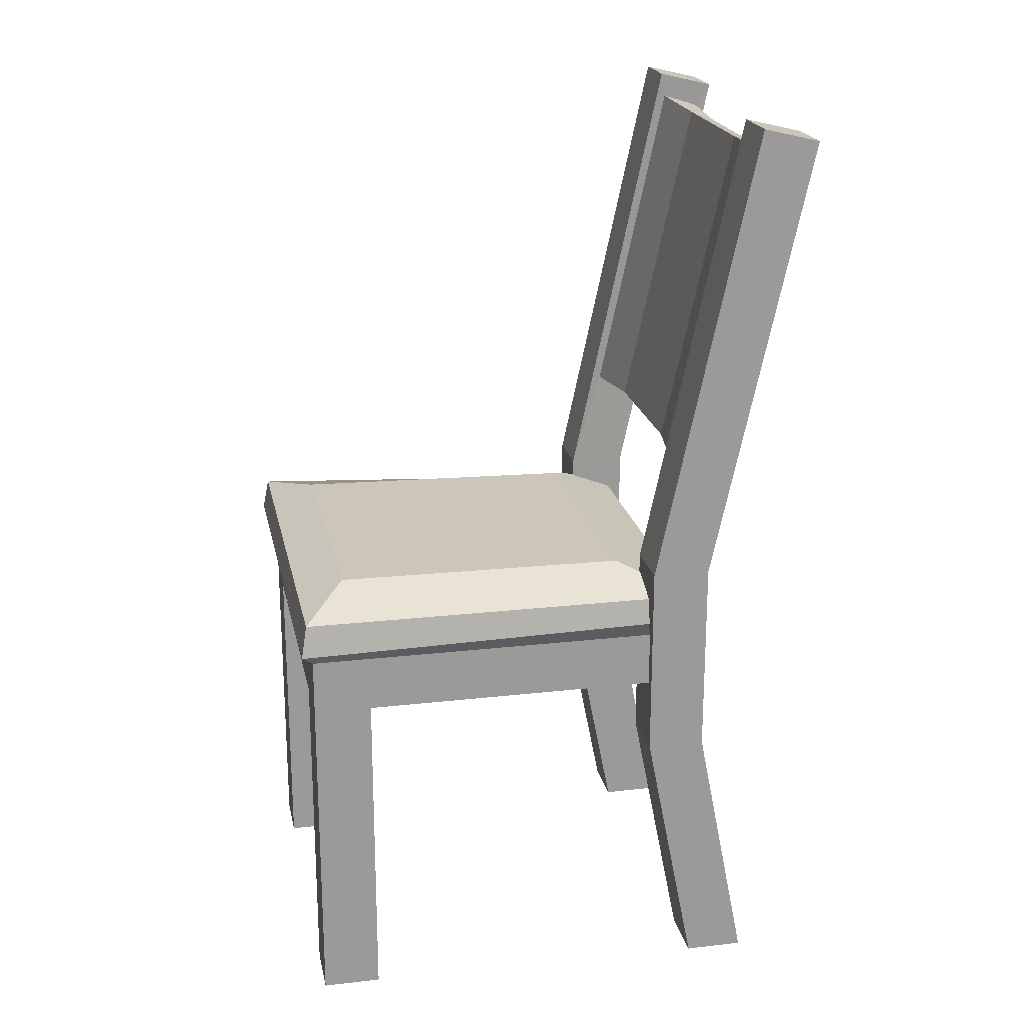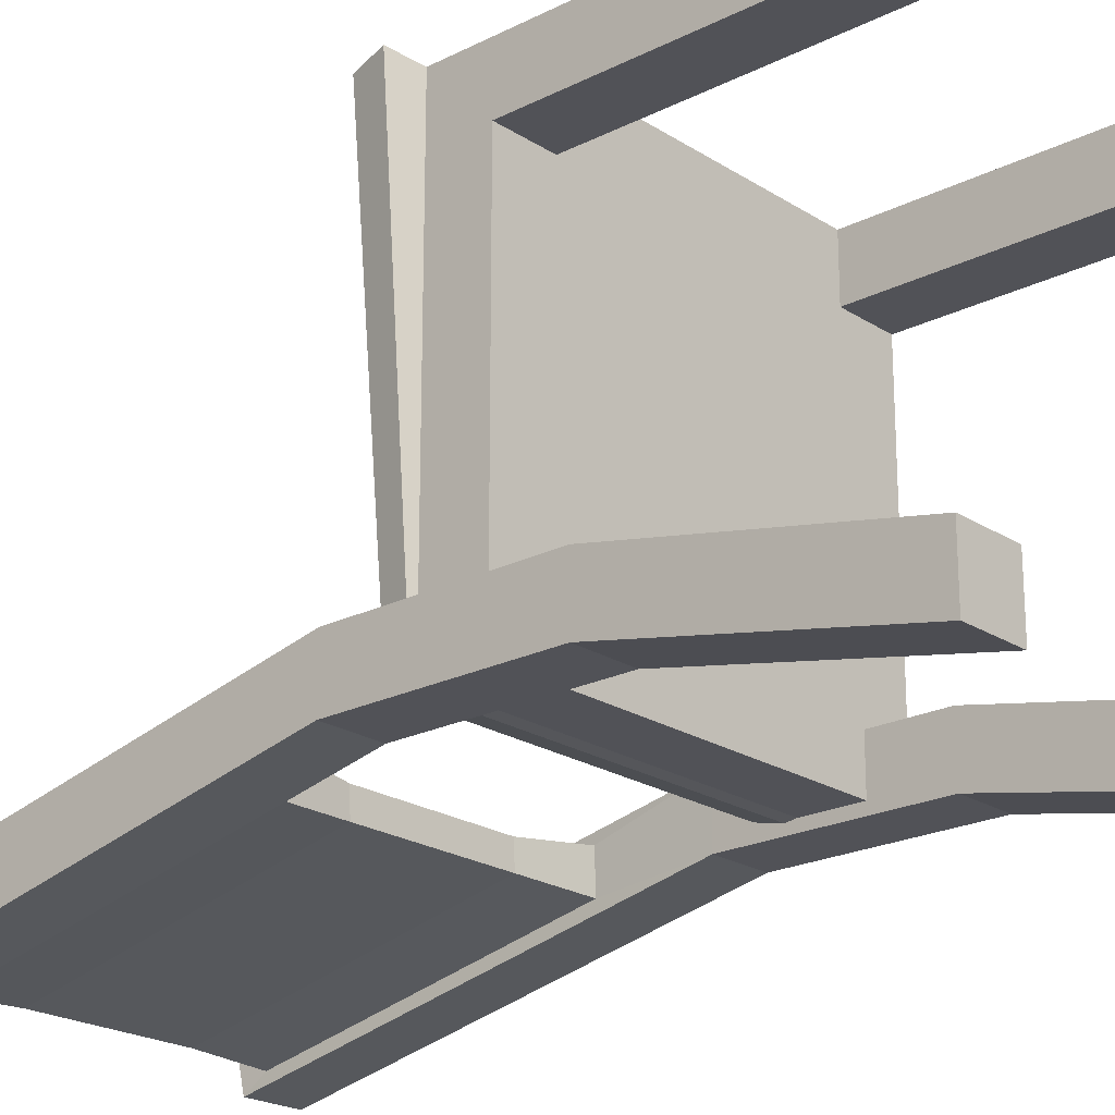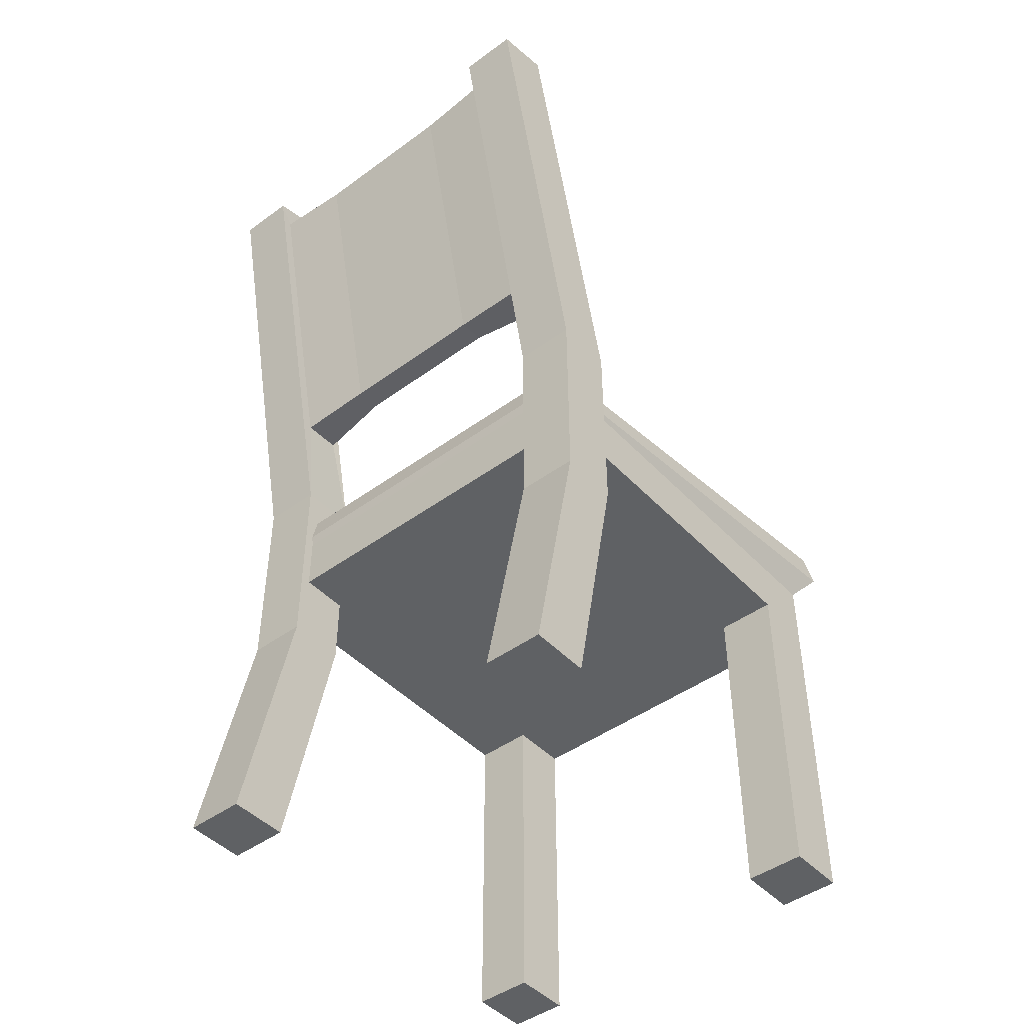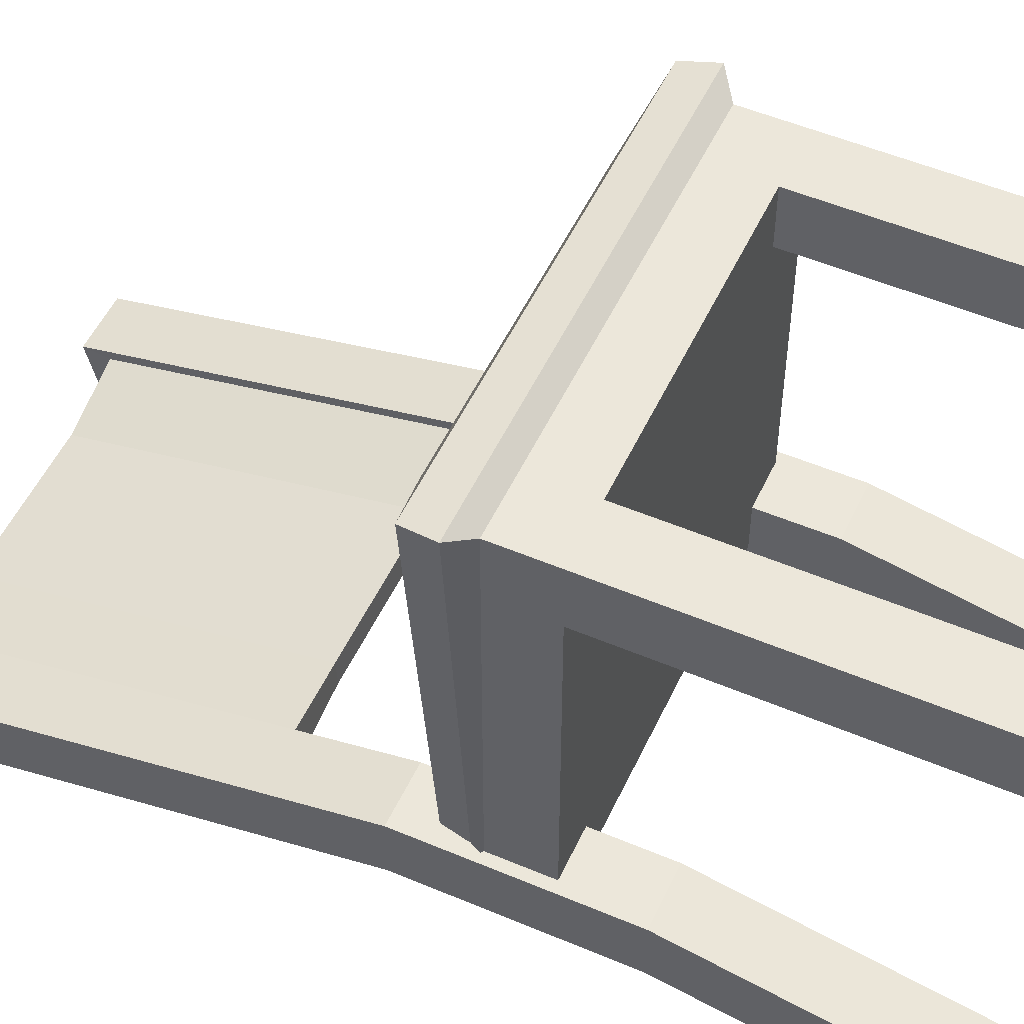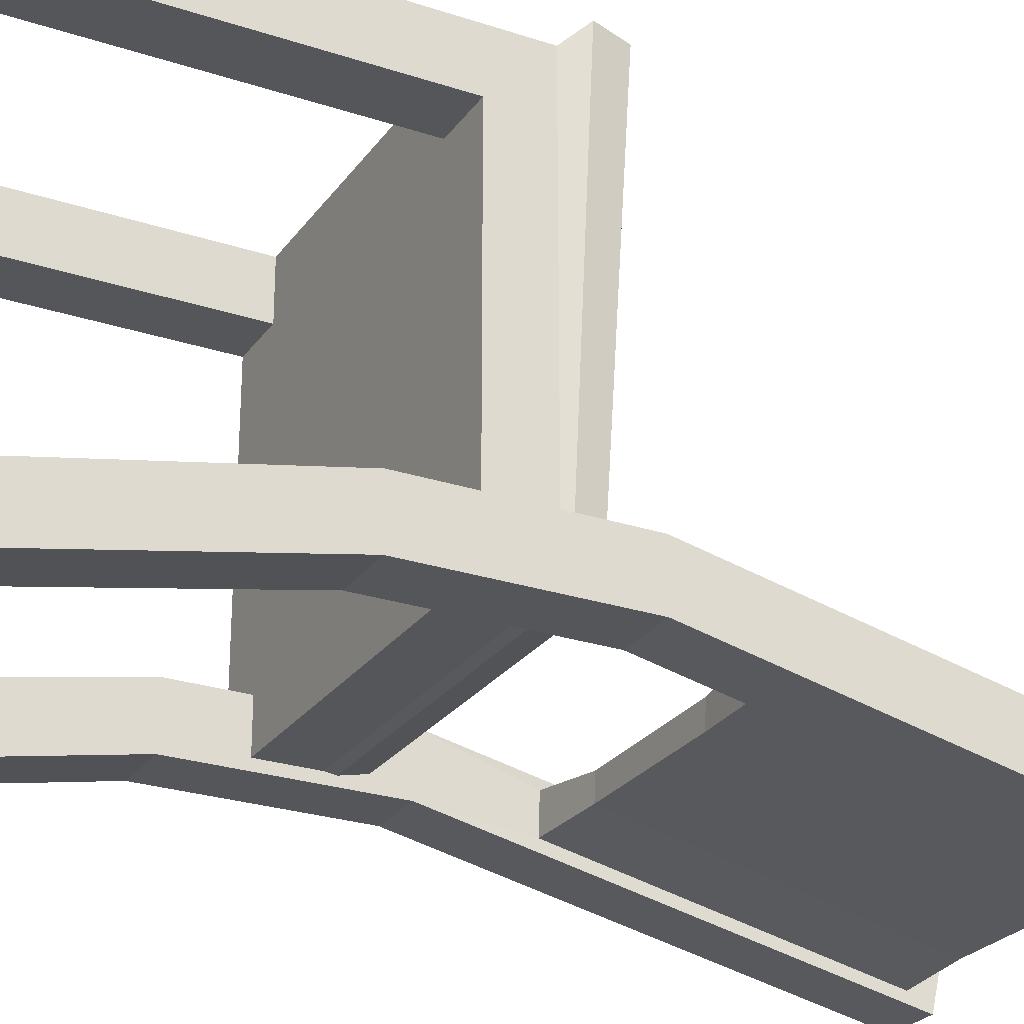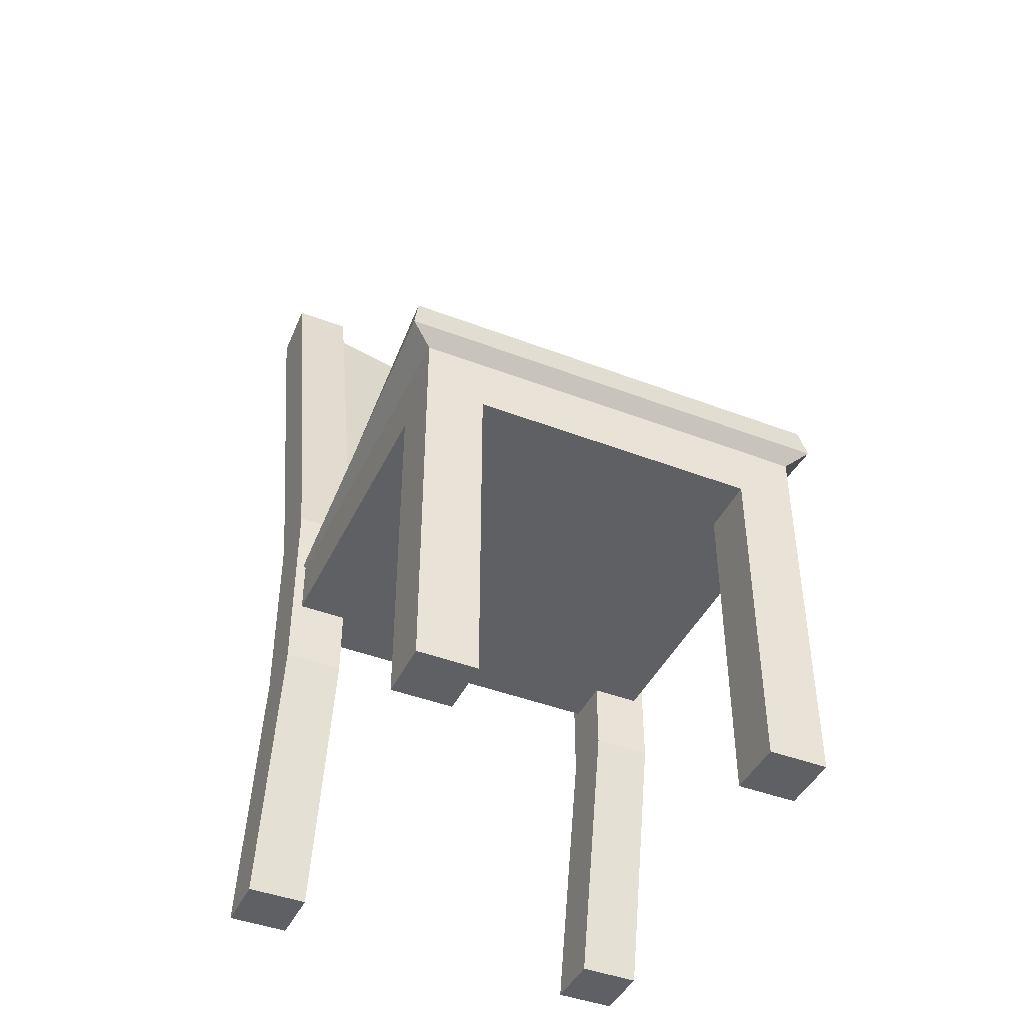
<metadata>
{"format":"obj","ext":"obj","renderer":"f3d","projection":"perspective","resolution":1024,"background":"white","views":[{"elev":20.9,"azim":78.4,"up":"+Y"},{"elev":-21.6,"azim":-48.3,"up":"+Z"},{"elev":-45.6,"azim":-139.9,"up":"+Y"},{"elev":52.2,"azim":-65.4,"up":"+Z"},{"elev":-26.0,"azim":62.4,"up":"+Z"},{"elev":-43.6,"azim":-24.3,"up":"+Y"}]}
</metadata>
<code>
v -25 40.97 30.18
v 25 40.97 30.18
v -25 47.9 30.18
v 25 47.9 30.18
v -25 47.9 -19.82
v 25 47.9 -19.82
v -25 40.97 -19.82
v 25 40.97 -19.82
v -27.68 49.94 31.74
v 27.68 49.94 31.74
v 24.29 49.23 -20.02
v -24.29 49.23 -20.02
v -26.96 53.93 31.02
v 26.96 53.93 31.02
v 23.65 52.39 -19.29
v -23.65 52.39 -19.29
v -18.19 56.17 25.42
v 18.19 56.17 25.42
v 17.53 55.59 -11.14
v -17.53 55.59 -11.14
v 25 40.97 22.97
v -25 40.97 22.97
v 17.79 40.97 30.18
v 17.79 40.97 22.97
v -17.79 40.97 30.18
v -17.79 40.97 22.97
v -25 0 30.18
v -17.79 0 30.18
v -25 0 22.97
v -17.79 0 22.97
v 17.79 0 30.18
v 25 0 30.18
v 17.79 0 22.97
v 25 0 22.97
v -19.08 1.1e-05 -20.31
v -26.29 1.1e-05 -20.31
v -19.08 32.16 -13.89
v -26.29 32.16 -13.89
v -19.08 32.16 -21.1
v -26.29 32.16 -21.1
v -19.08 1.1e-05 -27.52
v -26.29 1.1e-05 -27.52
v -19.08 56.74 -13.89
v -26.29 56.74 -13.89
v -26.29 56.74 -21.1
v -19.08 56.74 -21.1
v -19.08 113.4 -26
v -26.29 113.4 -26
v -26.29 111.7 -33.01
v -19.08 111.7 -33.01
v 19.08 1.1e-05 -20.31
v 26.29 1.1e-05 -20.31
v 19.08 32.16 -13.89
v 26.29 32.16 -13.89
v 19.08 32.16 -21.1
v 26.29 32.16 -21.1
v 19.08 1.1e-05 -27.52
v 26.29 1.1e-05 -27.52
v 19.08 56.74 -13.89
v 26.29 56.74 -13.89
v 26.29 56.74 -21.1
v 19.08 56.74 -21.1
v 19.08 113.4 -26
v 26.29 113.4 -26
v 26.29 111.7 -33.01
v 19.08 111.7 -33.01
v -9.593 70.08 -19.05
v -9.555 69.93 -22.23
v 9.555 69.93 -22.23
v 9.593 70.08 -19.05
v -9.589 109.6 -27.68
v 9.589 109.6 -27.68
v 9.555 108.4 -30.74
v -9.555 108.4 -30.74
v -19.15 110.4 -26.53
v -19.1 108.9 -31.07
v -19.15 69.6 -17.76
v -19.1 69.42 -22.45
v 19.15 69.6 -17.76
v 19.15 110.4 -26.53
v 19.1 69.42 -22.45
v 19.1 108.9 -31.07
f 4 23 2
f 20 17 18 19
f 7 5 6 8
f 21 24 26 22 7 8
f 4 21 8 6
f 7 22 3 5
f 9 3 4 10
f 4 6 11 10
f 5 12 11 6
f 5 3 9 12
f 13 9 10 14
f 10 11 15 14
f 12 16 15 11
f 12 9 13 16
f 17 13 14 18
f 14 15 19 18
f 16 20 19 15
f 16 13 17 20
f 2 21 4
f 3 22 1
f 4 3 25 23
f 24 23 25 26
f 25 3 1
f 27 28 25 1
f 22 26 30 29
f 29 30 28 27
f 28 30 26 25
f 29 27 1 22
f 31 32 2 23
f 24 21 34 33
f 33 34 32 31
f 32 34 21 2
f 33 31 23 24
f 47 50 49 48
f 41 35 36 42
f 40 39 41 42
f 38 40 42 36
f 37 38 36 35
f 41 39 37 35
f 37 43 44 38
f 38 44 45 40
f 40 45 46 39
f 39 46 43 37
f 49 45 44 48
f 50 46 45 49
f 44 43 47 48
f 67 68 69 70
f 71 67 70 72
f 51 52 54 53
f 63 64 65 66
f 58 57 55 56
f 57 58 52 51
f 52 58 56 54
f 55 57 51 53
f 53 54 60 59
f 54 56 61 60
f 56 55 62 61
f 55 53 59 62
f 66 65 61 62
f 60 64 63 59
f 65 64 60 61
f 71 72 73 74
f 68 74 73 69
f 75 71 74 76
f 71 75 77 67
f 78 68 67 77
f 68 78 76 74
f 70 79 80 72
f 81 79 70 69
f 80 82 73 72
f 69 73 82 81
f 50 47 75 76
f 47 43 77 75
f 43 46 78 77
f 46 50 76 78
f 59 63 80 79
f 62 59 79 81
f 63 66 82 80
f 66 62 81 82

</code>
